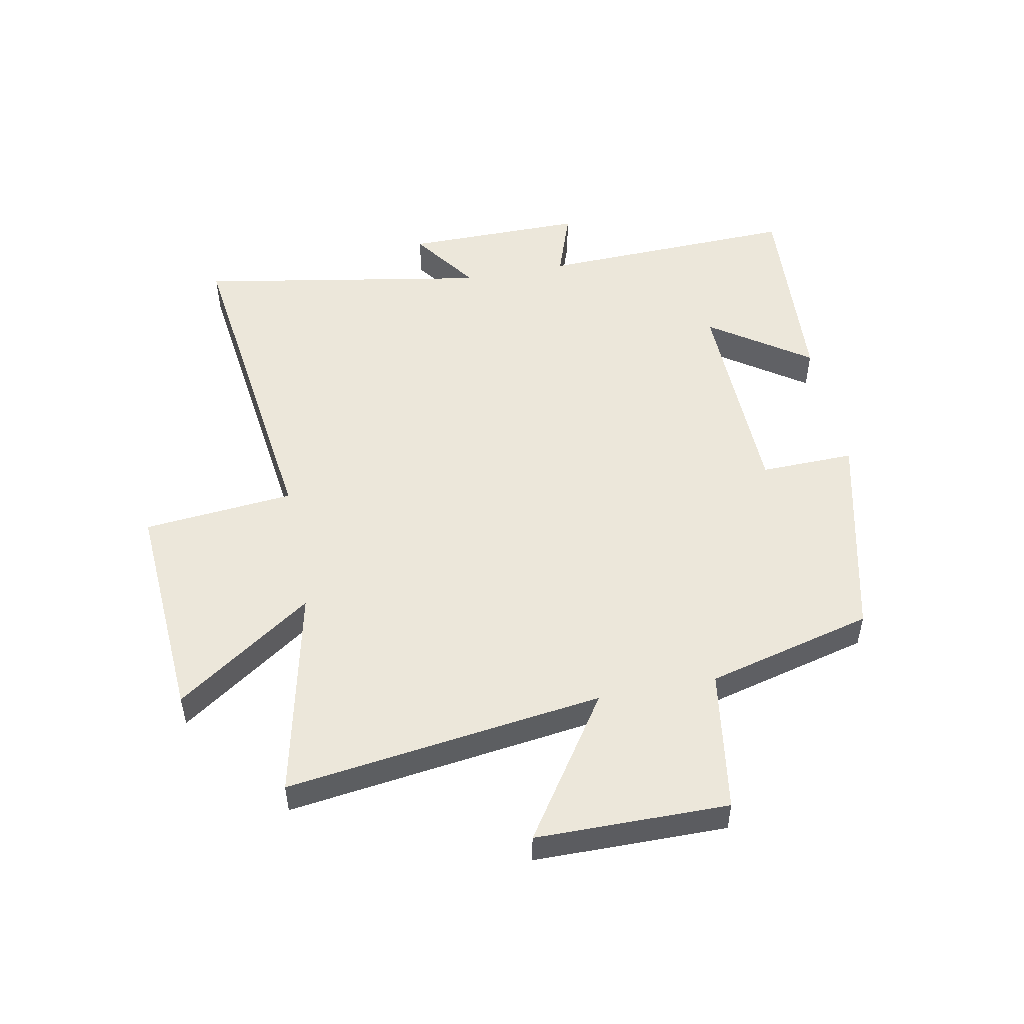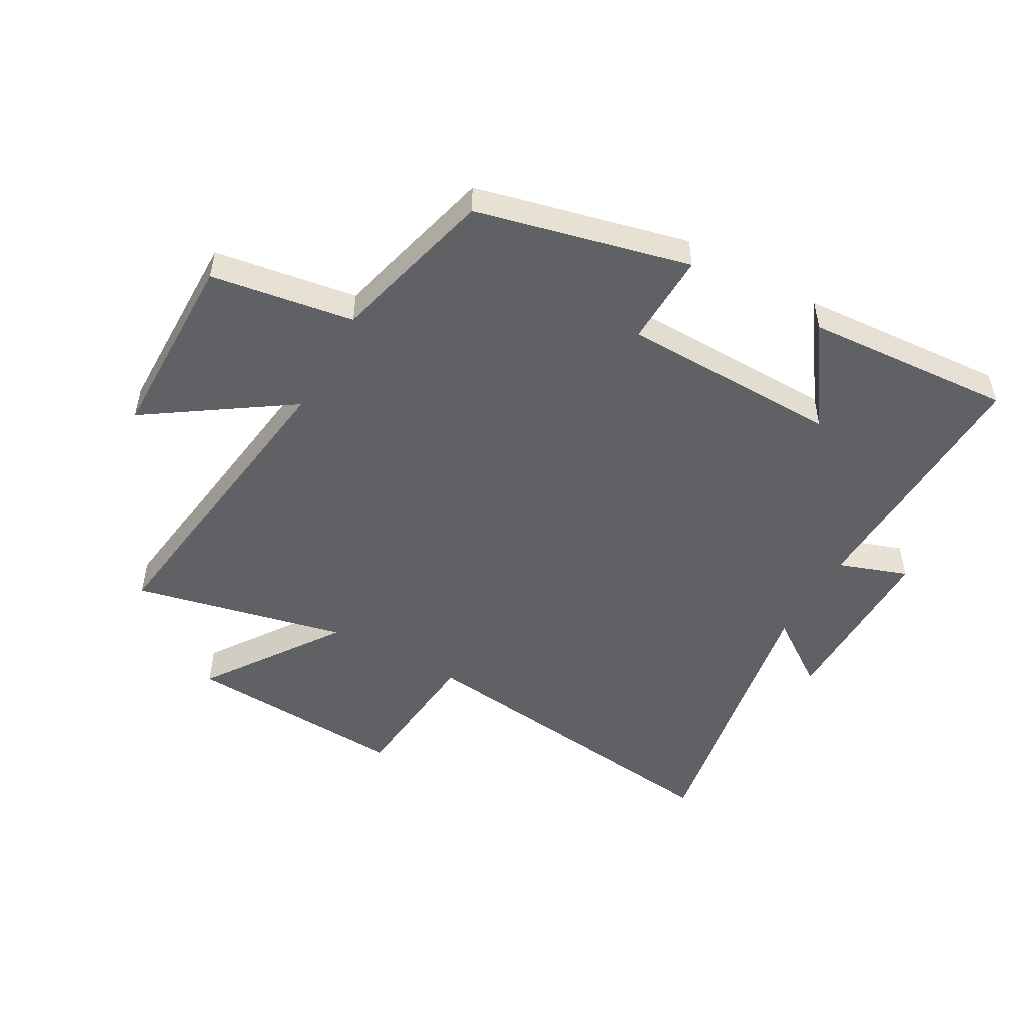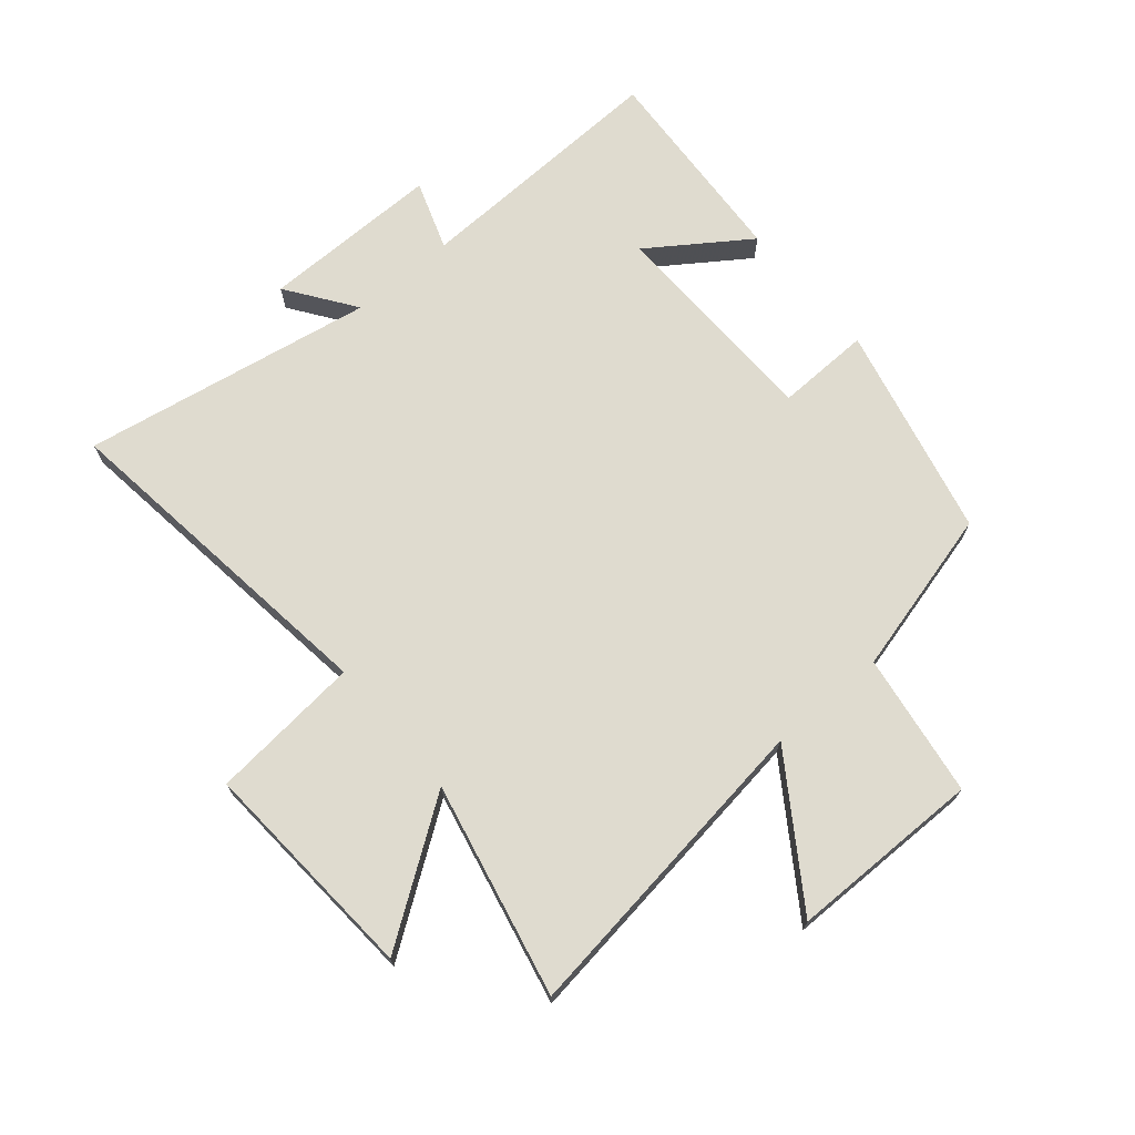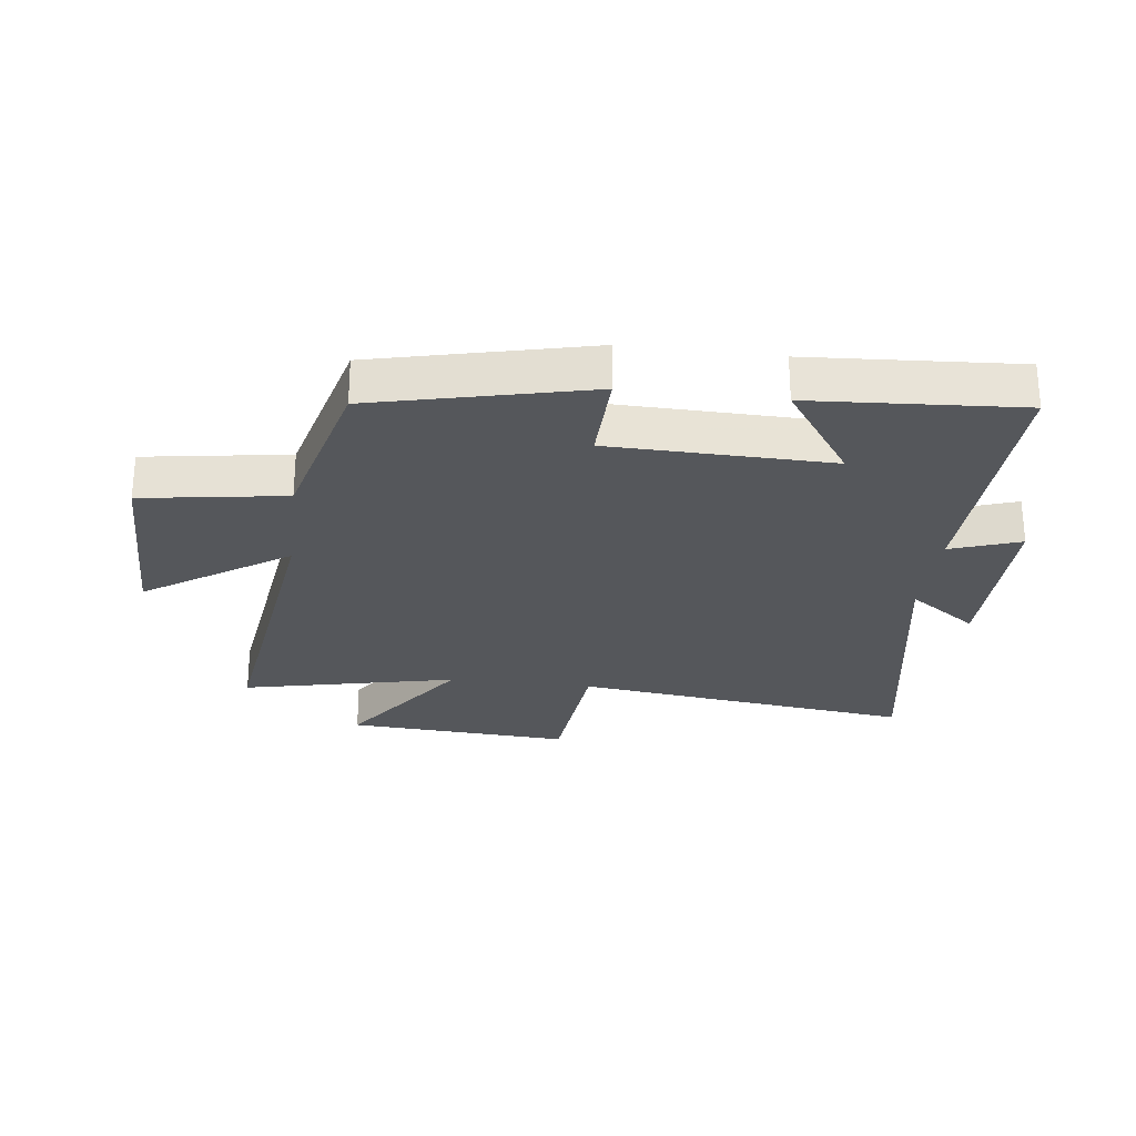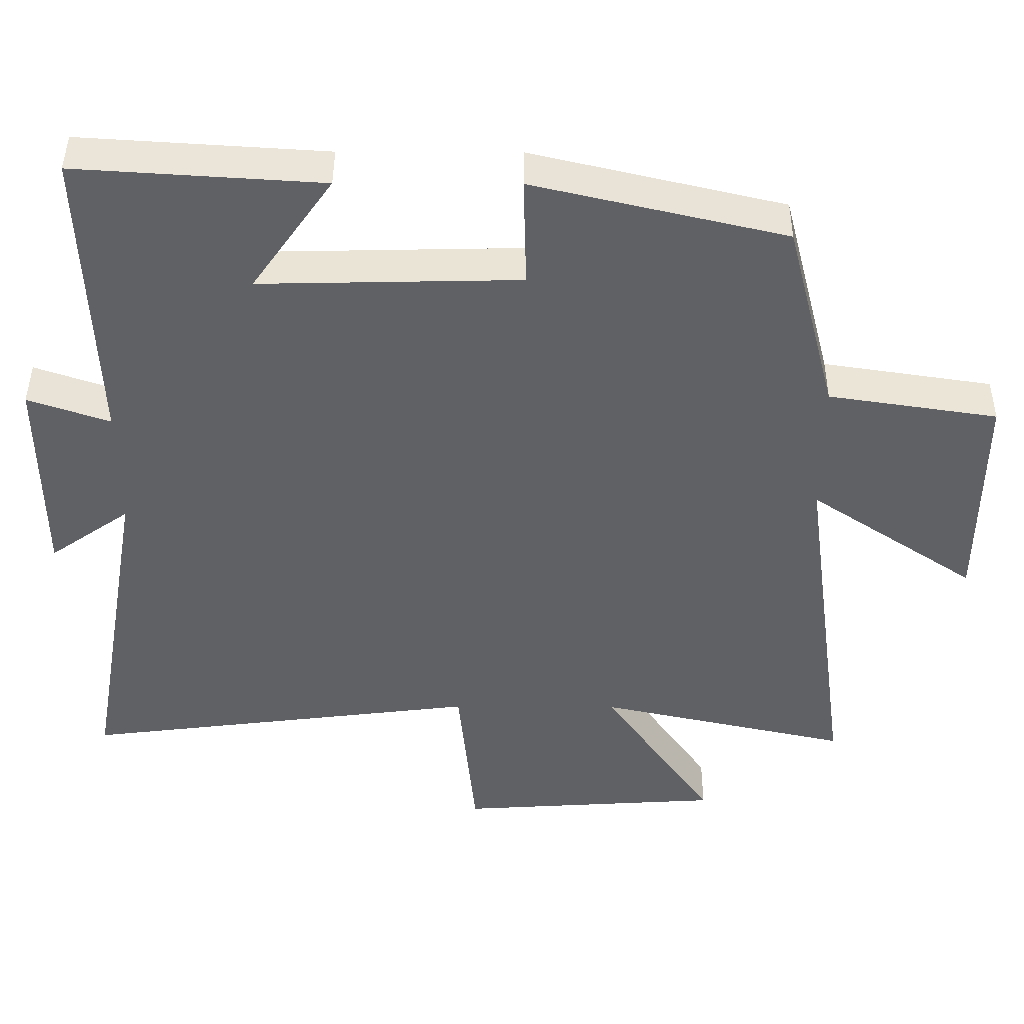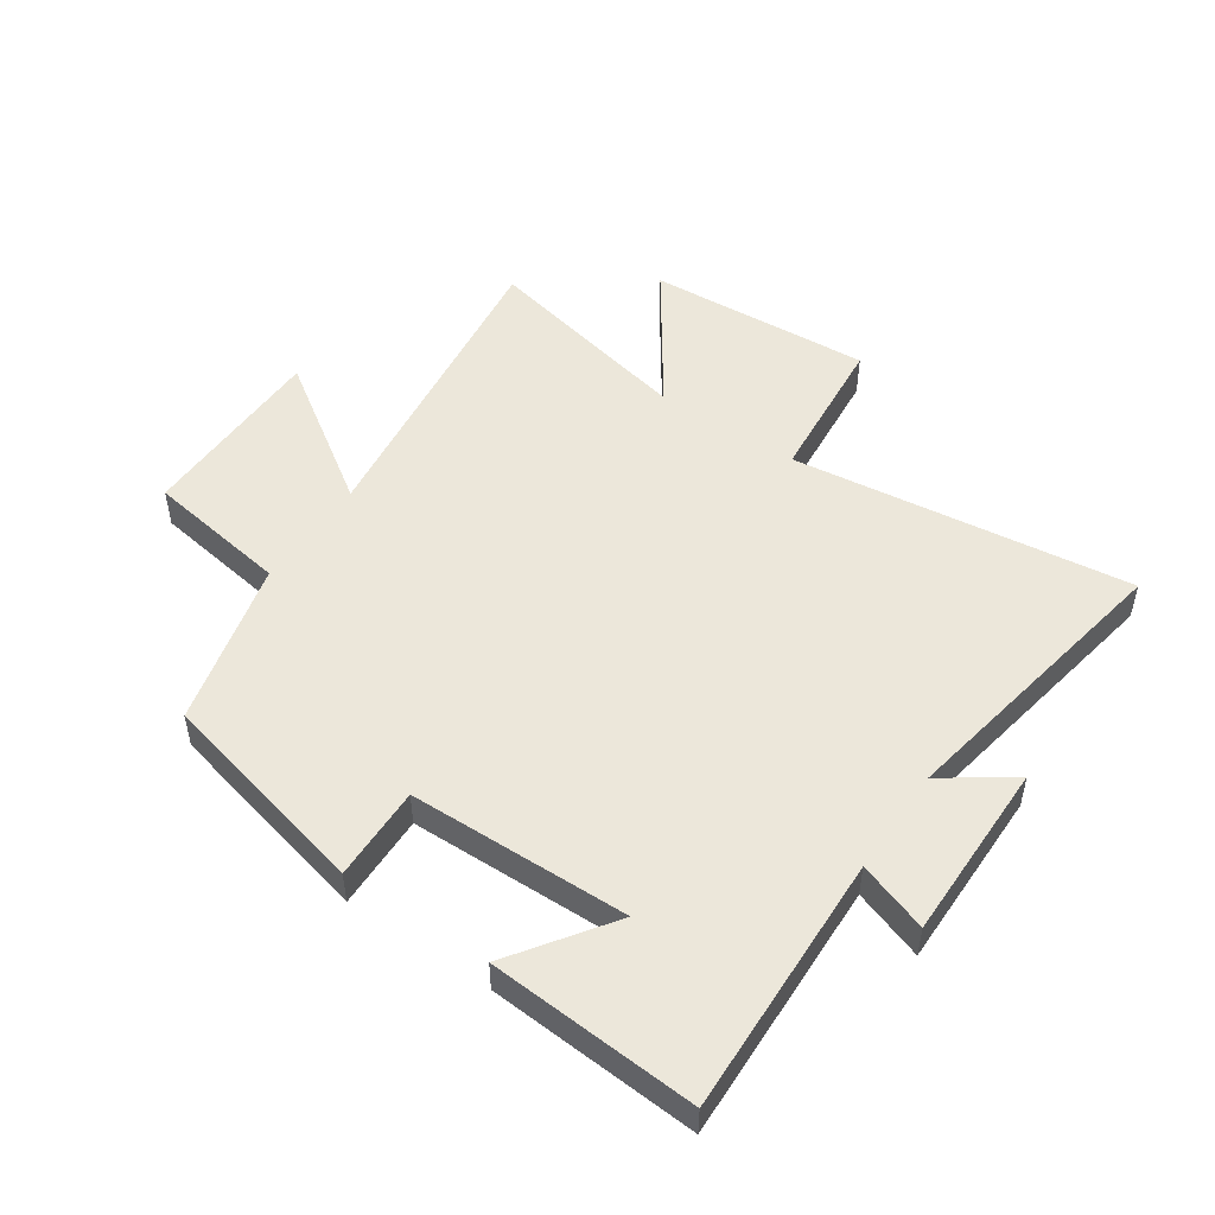
<metadata>
{"format":"obj","ext":"obj","renderer":"f3d","projection":"perspective","resolution":1024,"background":"white","views":[{"elev":50.9,"azim":-101.0,"up":"+Y"},{"elev":-50.0,"azim":-29.2,"up":"+Y"},{"elev":70.3,"azim":-130.3,"up":"+Y"},{"elev":-26.6,"azim":-7.0,"up":"+Y"},{"elev":43.4,"azim":-179.7,"up":"+Z"},{"elev":50.3,"azim":34.4,"up":"+Y"}]}
</metadata>
<code>
v 0.515 0.07 0.522
v 0.5 0.07 0.091
v 0.615 0.07 0.131
v 0.613 0.07 -0.167
v 0.5 0.07 -0.087
v 0.585 0.07 -0.571
v 0.023 0.07 -0.5
v -0.001 0.07 -0.749
v -0.373 0.07 -0.725
v -0.217 0.07 -0.5
v -0.571 0.07 -0.578
v -0.5 0.07 -0.054
v -0.735 0.07 -0.212
v -0.737 0.07 0.106
v -0.5 0.07 0.142
v -0.429 0.07 0.417
v -0.076 0.07 0.5
v -0.08 0.07 0.344
v 0.284 0.07 0.336
v 0.17 0.07 0.5
v 0.515 0 0.522
v 0.5 0 0.091
v 0.615 0 0.131
v 0.613 0 -0.167
v 0.5 0 -0.087
v 0.585 0 -0.571
v 0.023 0 -0.5
v -0.001 0 -0.749
v -0.373 0 -0.725
v -0.217 0 -0.5
v -0.571 0 -0.578
v -0.5 0 -0.054
v -0.735 0 -0.212
v -0.737 0 0.106
v -0.5 0 0.142
v -0.429 0 0.417
v -0.076 0 0.5
v -0.08 0 0.344
v 0.284 0 0.336
v 0.17 0 0.5
f 19 20 1 2
f 18 19 2
f 15 16 17 18
f 15 18 2
f 12 13 14 15
f 12 15 2
f 10 11 12 2
f 7 8 9 10
f 7 10 2 3
f 5 6 7
f 5 7 3
f 3 4 5
f 22 21 40 39
f 22 39 38
f 38 37 36 35
f 22 38 35
f 35 34 33 32
f 22 35 32
f 22 32 31 30
f 30 29 28 27
f 23 22 30 27
f 27 26 25
f 23 27 25
f 25 24 23
f 1 21 22 2
f 2 22 23 3
f 3 23 24 4
f 4 24 25 5
f 5 25 26 6
f 6 26 27 7
f 7 27 28 8
f 8 28 29 9
f 9 29 30 10
f 10 30 31 11
f 11 31 32 12
f 12 32 33 13
f 13 33 34 14
f 14 34 35 15
f 15 35 36 16
f 16 36 37 17
f 17 37 38 18
f 18 38 39 19
f 19 39 40 20
f 20 40 21 1

</code>
